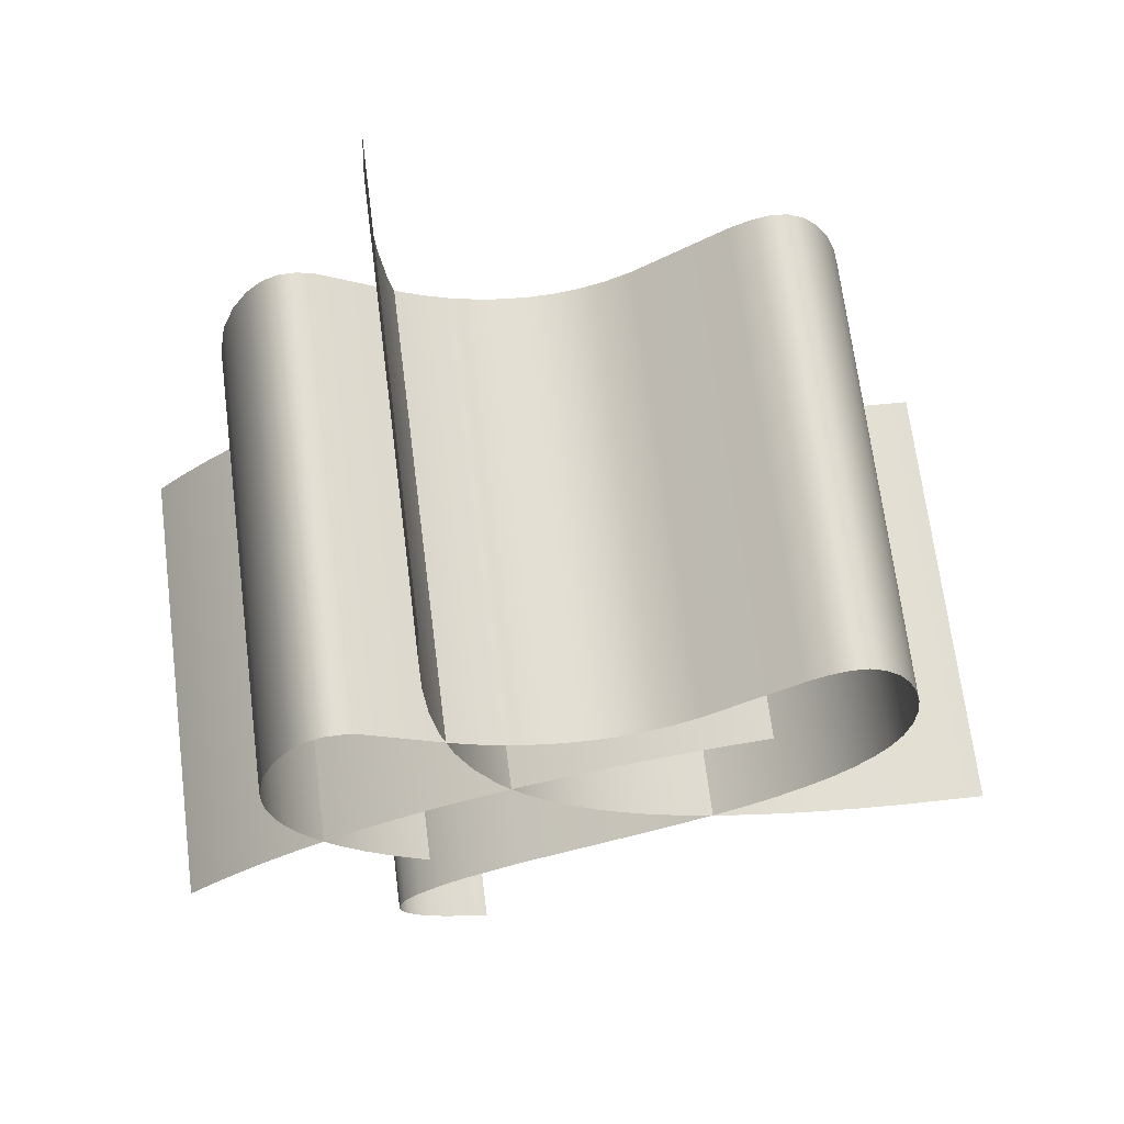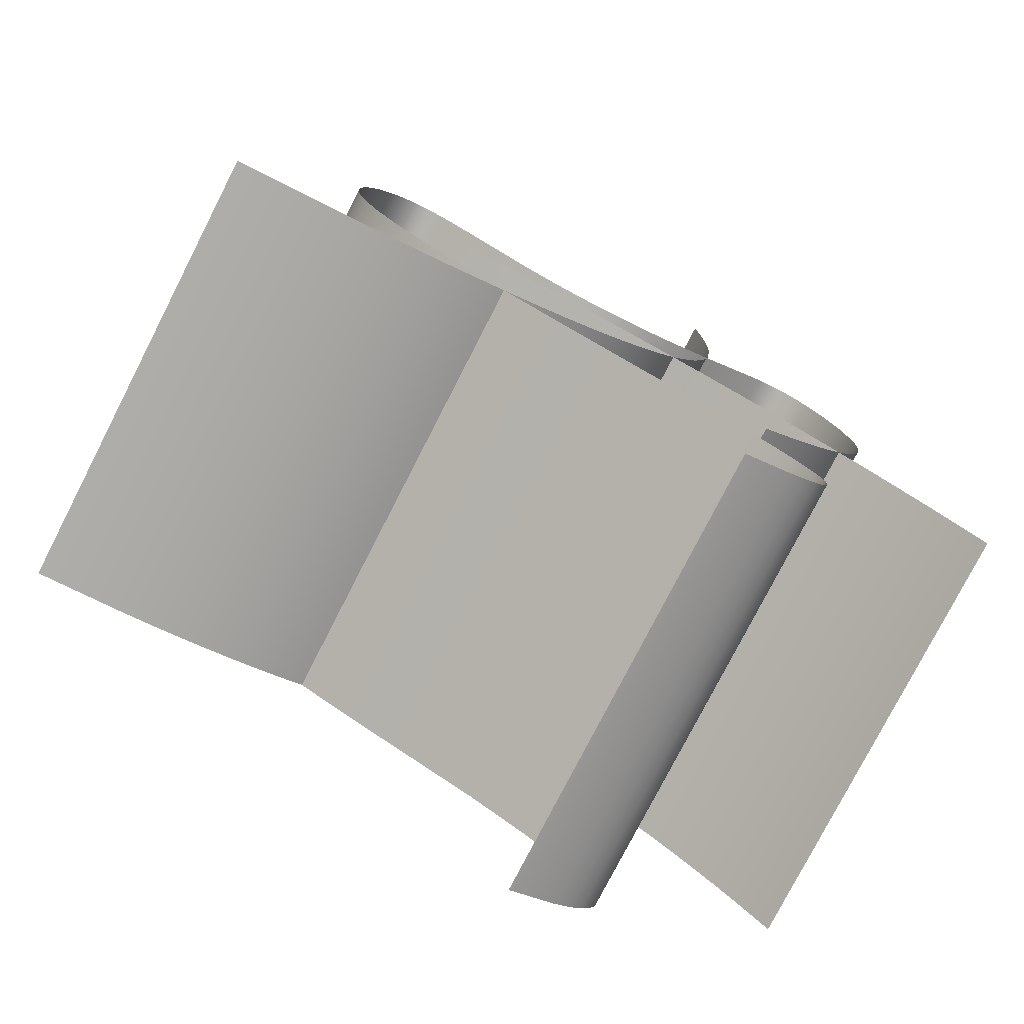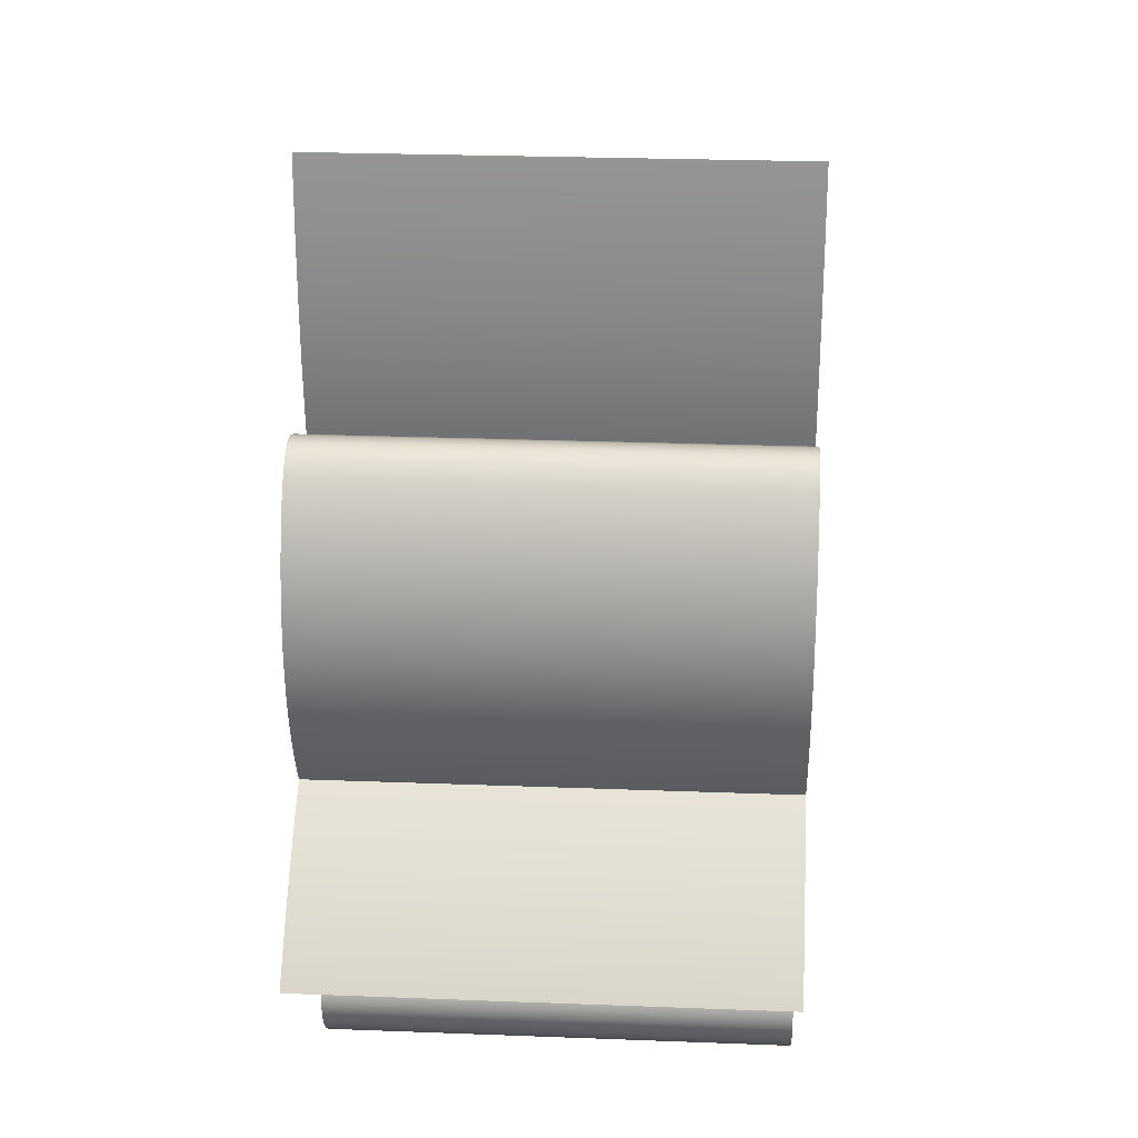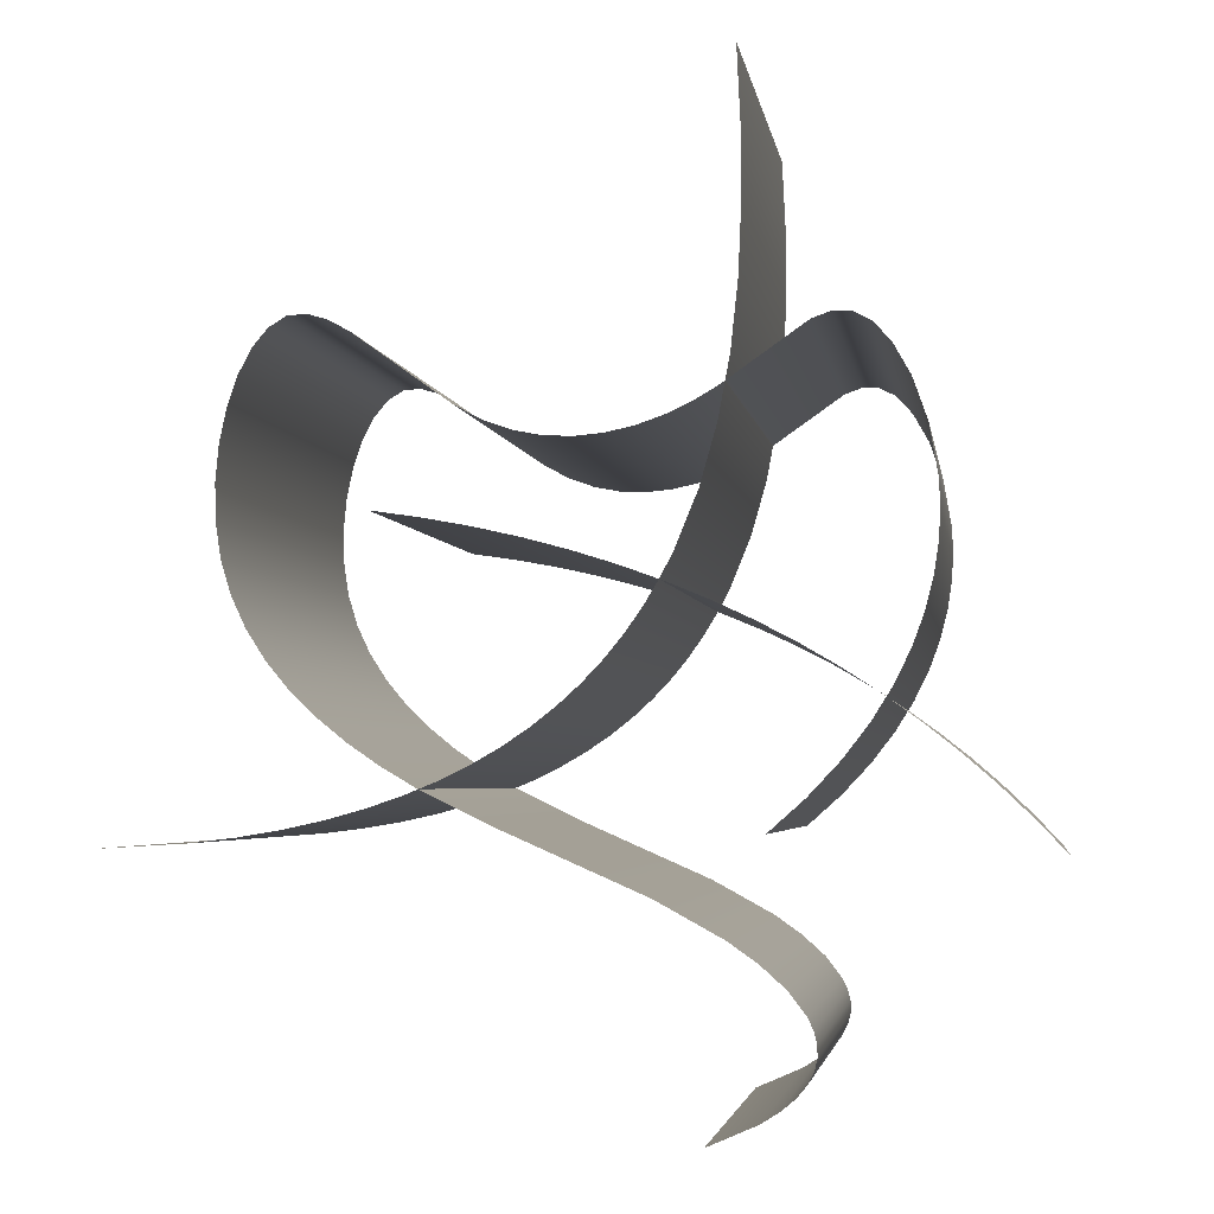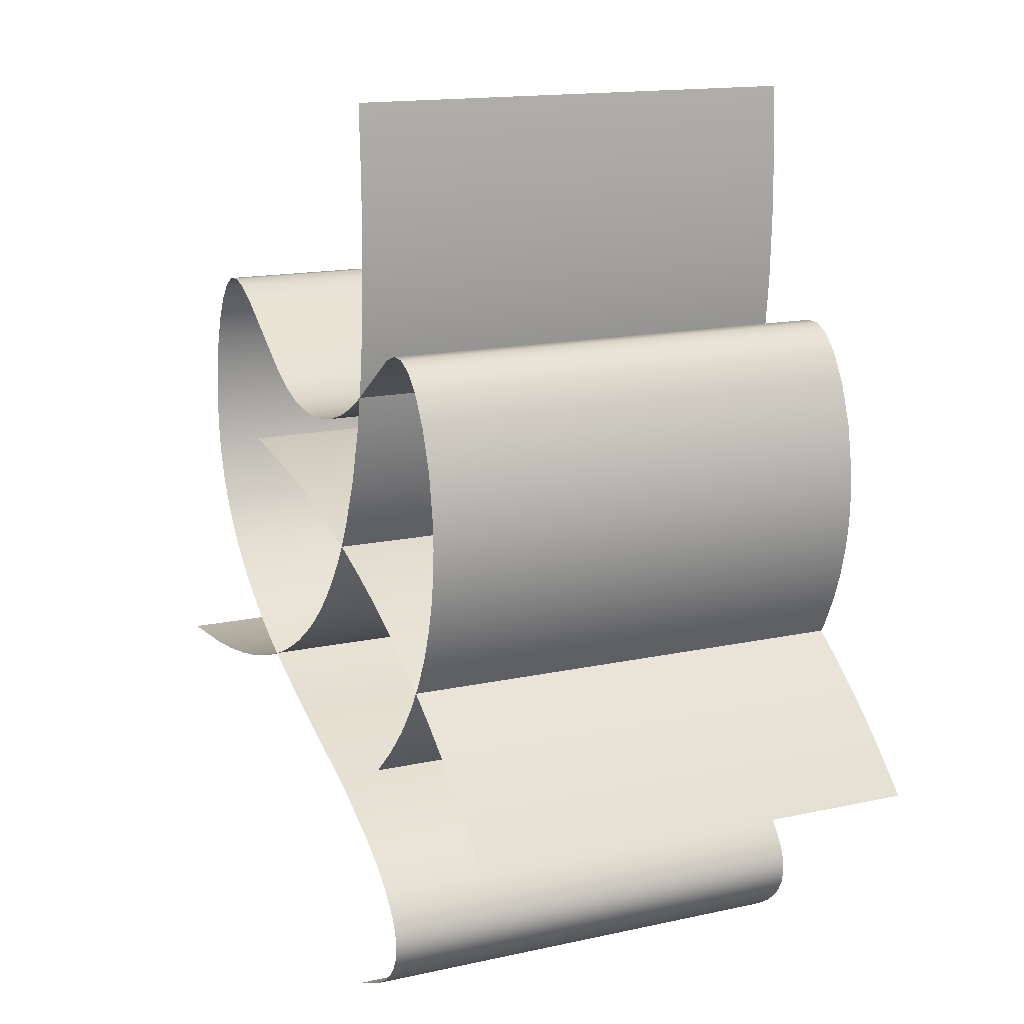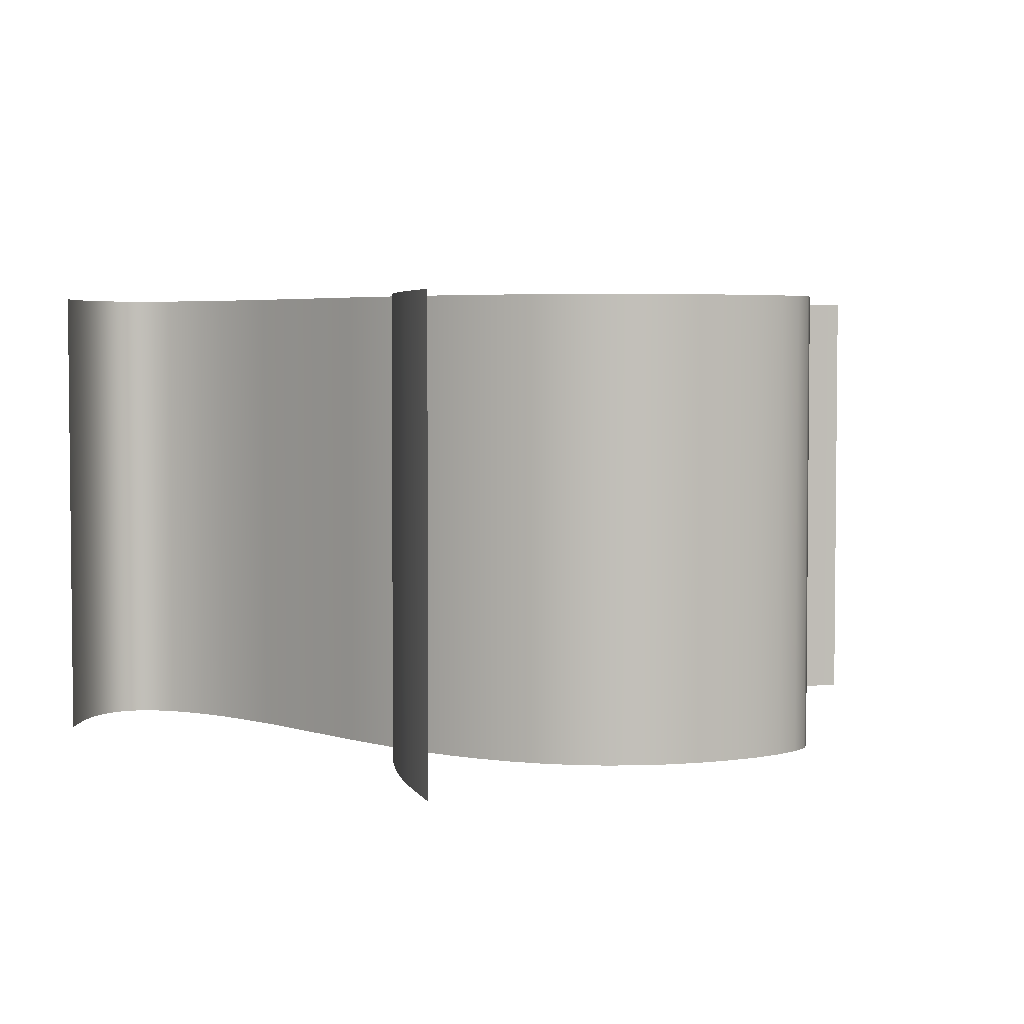
<metadata>
{"format":"obj","ext":"obj","renderer":"f3d","projection":"perspective","resolution":1024,"background":"white","views":[{"elev":68.0,"azim":-7.2,"up":"+Y"},{"elev":-77.8,"azim":152.9,"up":"+Y"},{"elev":25.9,"azim":-86.5,"up":"+Y"},{"elev":-3.6,"azim":-171.6,"up":"+Y"},{"elev":14.9,"azim":-115.6,"up":"+Y"},{"elev":3.9,"azim":71.5,"up":"+Z"}]}
</metadata>
<code>
g object_1
v -3.094 -5.278 0
v -3.094 -5.278 12.75
v -4.043 -4.431 0
v -4.043 -4.431 12.75
v -4.842 -3.576 0
v -4.842 -3.576 12.75
v -5.504 -2.718 0
v -5.504 -2.718 12.75
v -6.036 -1.864 0
v -6.036 -1.864 12.75
v -6.451 -1.018 0
v -6.451 -1.018 12.75
v -6.756 -0.187 0
v -6.756 -0.187 12.75
v -6.963 0.6234 0
v -6.963 0.6234 12.75
v -7.082 1.407 0
v -7.082 1.407 12.75
v -7.122 2.159 0
v -7.122 2.159 12.75
v -7.094 2.873 0
v -7.094 2.873 12.75
v -6.872 4.163 0
v -6.872 4.163 12.75
v -6.496 5.231 0
v -6.496 5.231 12.75
v -6.045 6.032 0
v -6.045 6.032 12.75
v -5.586 6.533 0
v -5.586 6.533 12.75
v -5.128 6.765 0
v -5.128 6.765 12.75
v -4.662 6.775 0
v -4.662 6.775 12.75
v -4.185 6.608 0
v -4.185 6.608 12.75
v -2.03 5.094 0
v -2.03 5.094 12.75
v -1.402 4.728 0
v -1.402 4.728 12.75
v -0.7396 4.425 0
v -0.7396 4.425 12.75
v -0.04971 4.192 0
v -0.04971 4.192 12.75
v 0.6593 4.038 0
v 0.6593 4.038 12.75
v 1.38 3.974 0
v 1.38 3.974 12.75
v 2.103 4.006 0
v 2.103 4.006 12.75
v 2.823 4.145 0
v 2.823 4.145 12.75
v 3.53 4.398 0
v 3.53 4.398 12.75
v 4.217 4.765 0
v 4.217 4.765 12.75
v 6.722 6.559 0
v 6.722 6.559 12.75
v 7.275 6.861 0
v 7.275 6.861 12.75
v 7.795 7.013 0
v 7.795 7.013 12.75
v 8.279 6.969 0
v 8.279 6.969 12.75
v 8.723 6.698 0
v 8.723 6.698 12.75
v 9.119 6.223 0
v 9.119 6.223 12.75
v 9.454 5.582 0
v 9.454 5.582 12.75
v 9.718 4.813 0
v 9.718 4.813 12.75
v 9.899 3.951 0
v 9.899 3.951 12.75
v 9.987 3.036 0
v 9.987 3.036 12.75
v 9.97 2.105 0
v 9.97 2.105 12.75
v 9.837 1.194 0
v 9.837 1.194 12.75
v 9.58 0.3342 0
v 9.58 0.3342 12.75
v 9.207 -0.4689 0
v 9.207 -0.4689 12.75
v 8.728 -1.218 0
v 8.728 -1.218 12.75
v 8.152 -1.914 0
v 8.152 -1.914 12.75
v 7.491 -2.56 0
v 7.491 -2.56 12.75
v 6.756 -3.157 0
v 6.756 -3.157 12.75
v 5.955 -3.708 0
v 5.955 -3.708 12.75
v 5.1 -4.214 0
v 5.1 -4.214 12.75
v 3.273 -5.113 0
v 3.273 -5.113 12.75
v -0.4764 -6.768 0
v -0.4764 -6.768 12.75
v -2.182 -7.71 0
v -2.182 -7.71 12.75
v -2.939 -8.246 0
v -2.939 -8.246 12.75
v -3.574 -8.82 0
v -3.574 -8.82 12.75
v -4.031 -9.421 0
v -4.031 -9.421 12.75
v -4.175 -9.728 0
v -4.175 -9.728 12.75
v -4.253 -10.04 0
v -4.253 -10.04 12.75
v -4.258 -10.35 0
v -4.258 -10.35 12.75
v -4.183 -10.66 0
v -4.183 -10.66 12.75
v -4.021 -10.96 0
v -4.021 -10.96 12.75
v -3.764 -11.27 0
v -3.764 -11.27 12.75
v -3.406 -11.57 0
v -3.406 -11.57 12.75
v -2.939 -11.86 0
v -2.939 -11.86 12.75
v -1.65 -12.42 0
v -1.65 -12.42 12.75
f 1 3 4 2
f 3 5 6 4
f 5 7 8 6
f 7 9 10 8
f 9 11 12 10
f 11 13 14 12
f 13 15 16 14
f 15 17 18 16
f 17 19 20 18
f 19 21 22 20
f 21 23 24 22
f 23 25 26 24
f 25 27 28 26
f 27 29 30 28
f 29 31 32 30
f 31 33 34 32
f 33 35 36 34
f 35 37 38 36
f 37 39 40 38
f 39 41 42 40
f 41 43 44 42
f 43 45 46 44
f 45 47 48 46
f 47 49 50 48
f 49 51 52 50
f 51 53 54 52
f 53 55 56 54
f 55 57 58 56
f 57 59 60 58
f 59 61 62 60
f 61 63 64 62
f 63 65 66 64
f 65 67 68 66
f 67 69 70 68
f 69 71 72 70
f 71 73 74 72
f 73 75 76 74
f 75 77 78 76
f 77 79 80 78
f 79 81 82 80
f 81 83 84 82
f 83 85 86 84
f 85 87 88 86
f 87 89 90 88
f 89 91 92 90
f 91 93 94 92
f 93 95 96 94
f 95 97 98 96
f 97 99 100 98
f 99 101 102 100
f 101 103 104 102
f 103 105 106 104
f 105 107 108 106
f 107 109 110 108
f 109 111 112 110
f 111 113 114 112
f 113 115 116 114
f 115 117 118 116
f 117 119 120 118
f 119 121 122 120
f 121 123 124 122
f 123 125 126 124
g object_2
v -9.996 -5.75 0
v -9.996 -5.75 12.75
v -9.211 -4.926 0
v -9.211 -4.926 12.75
v -8.395 -4.145 0
v -8.395 -4.145 12.75
v -7.549 -3.407 0
v -7.549 -3.407 12.75
v -6.671 -2.711 0
v -6.671 -2.711 12.75
v -5.763 -2.058 0
v -5.763 -2.058 12.75
v -4.824 -1.448 0
v -4.824 -1.448 12.75
v -3.854 -0.88 0
v -3.854 -0.88 12.75
v -2.853 -0.3552 0
v -2.853 -0.3552 12.75
v -1.821 0.1269 0
v -1.821 0.1269 12.75
v -0.7583 0.5662 0
v -0.7583 0.5662 12.75
v 0.3353 0.9628 0
v 0.3353 0.9628 12.75
v 1.46 1.317 0
v 1.46 1.317 12.75
v 2.615 1.628 0
v 2.615 1.628 12.75
v 3.801 1.896 0
v 3.801 1.896 12.75
v 5.018 2.122 0
v 5.018 2.122 12.75
v 6.266 2.304 0
v 6.266 2.304 12.75
f 127 129 130 128
f 129 131 132 130
f 131 133 134 132
f 133 135 136 134
f 135 137 138 136
f 137 139 140 138
f 139 141 142 140
f 141 143 144 142
f 143 145 146 144
f 145 147 148 146
f 147 149 150 148
f 149 151 152 150
f 151 153 154 152
f 153 155 156 154
f 155 157 158 156
f 157 159 160 158
g object_3
v 13.03 -5.674 0
v 13.03 -5.674 12.75
v 10.53 -5.527 0
v 10.53 -5.527 12.75
v 9.382 -5.387 0
v 9.382 -5.387 12.75
v 8.299 -5.204 0
v 8.299 -5.204 12.75
v 7.278 -4.98 0
v 7.278 -4.98 12.75
v 6.32 -4.715 0
v 6.32 -4.715 12.75
v 5.421 -4.409 0
v 5.421 -4.409 12.75
v 4.58 -4.066 0
v 4.58 -4.066 12.75
v 3.796 -3.684 0
v 3.796 -3.684 12.75
v 3.067 -3.266 0
v 3.067 -3.266 12.75
v 2.391 -2.812 0
v 2.391 -2.812 12.75
v 1.766 -2.323 0
v 1.766 -2.323 12.75
v 1.191 -1.801 0
v 1.191 -1.801 12.75
v 0.6649 -1.246 0
v 0.6649 -1.246 12.75
v 0.185 -0.659 0
v 0.185 -0.659 12.75
v -0.2501 -0.0417 0
v -0.2501 -0.0417 12.75
v -0.642 0.6052 0
v -0.642 0.6052 12.75
v -0.9923 1.281 0
v -0.9923 1.281 12.75
v -1.575 2.713 0
v -1.575 2.713 12.75
v -2.012 4.248 0
v -2.012 4.248 12.75
v -2.316 5.877 0
v -2.316 5.877 12.75
v -2.501 7.592 0
v -2.501 7.592 12.75
v -2.58 9.385 0
v -2.58 9.385 12.75
v -2.566 11.25 0
v -2.566 11.25 12.75
v -2.473 13.17 0
v -2.473 13.17 12.75
f 161 163 164 162
f 163 165 166 164
f 165 167 168 166
f 167 169 170 168
f 169 171 172 170
f 171 173 174 172
f 173 175 176 174
f 175 177 178 176
f 177 179 180 178
f 179 181 182 180
f 181 183 184 182
f 183 185 186 184
f 185 187 188 186
f 187 189 190 188
f 189 191 192 190
f 191 193 194 192
f 193 195 196 194
f 195 197 198 196
f 197 199 200 198
f 199 201 202 200
f 201 203 204 202
f 203 205 206 204
f 205 207 208 206
f 207 209 210 208

</code>
